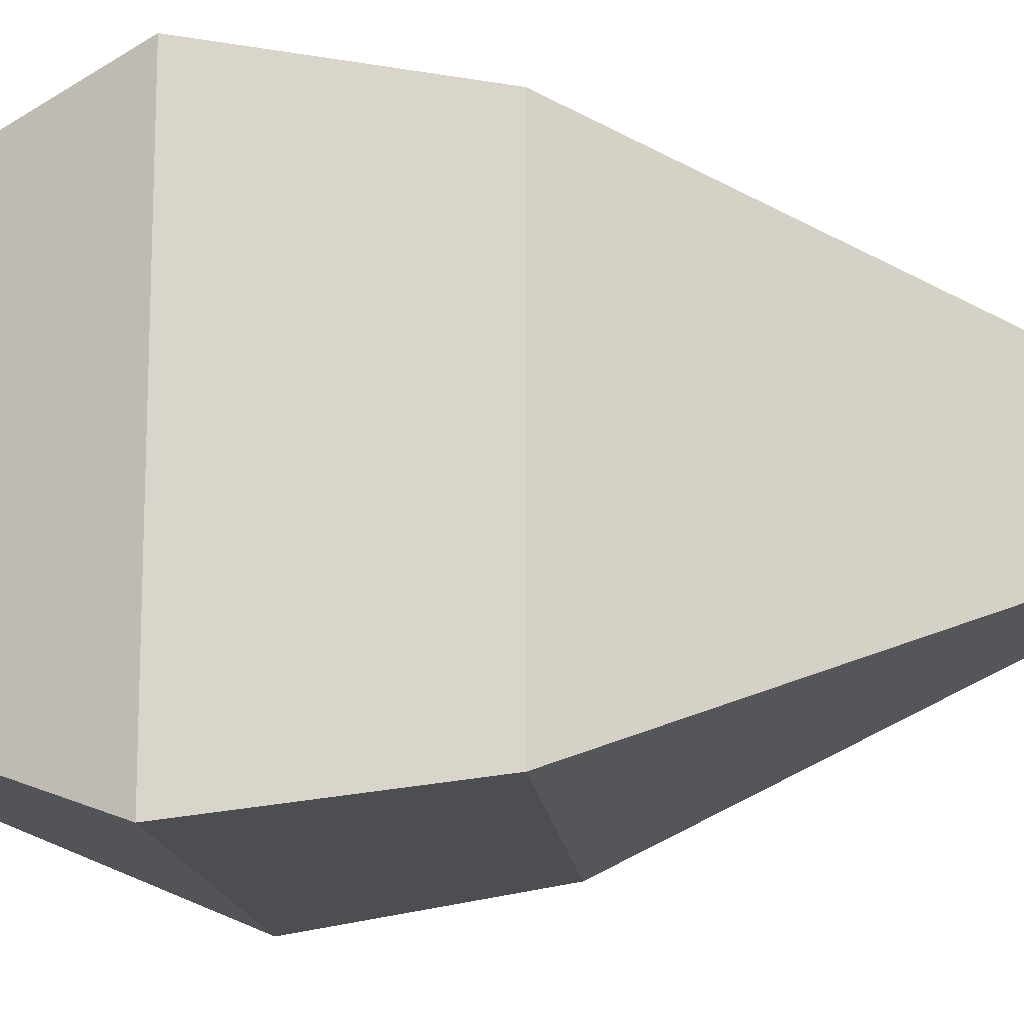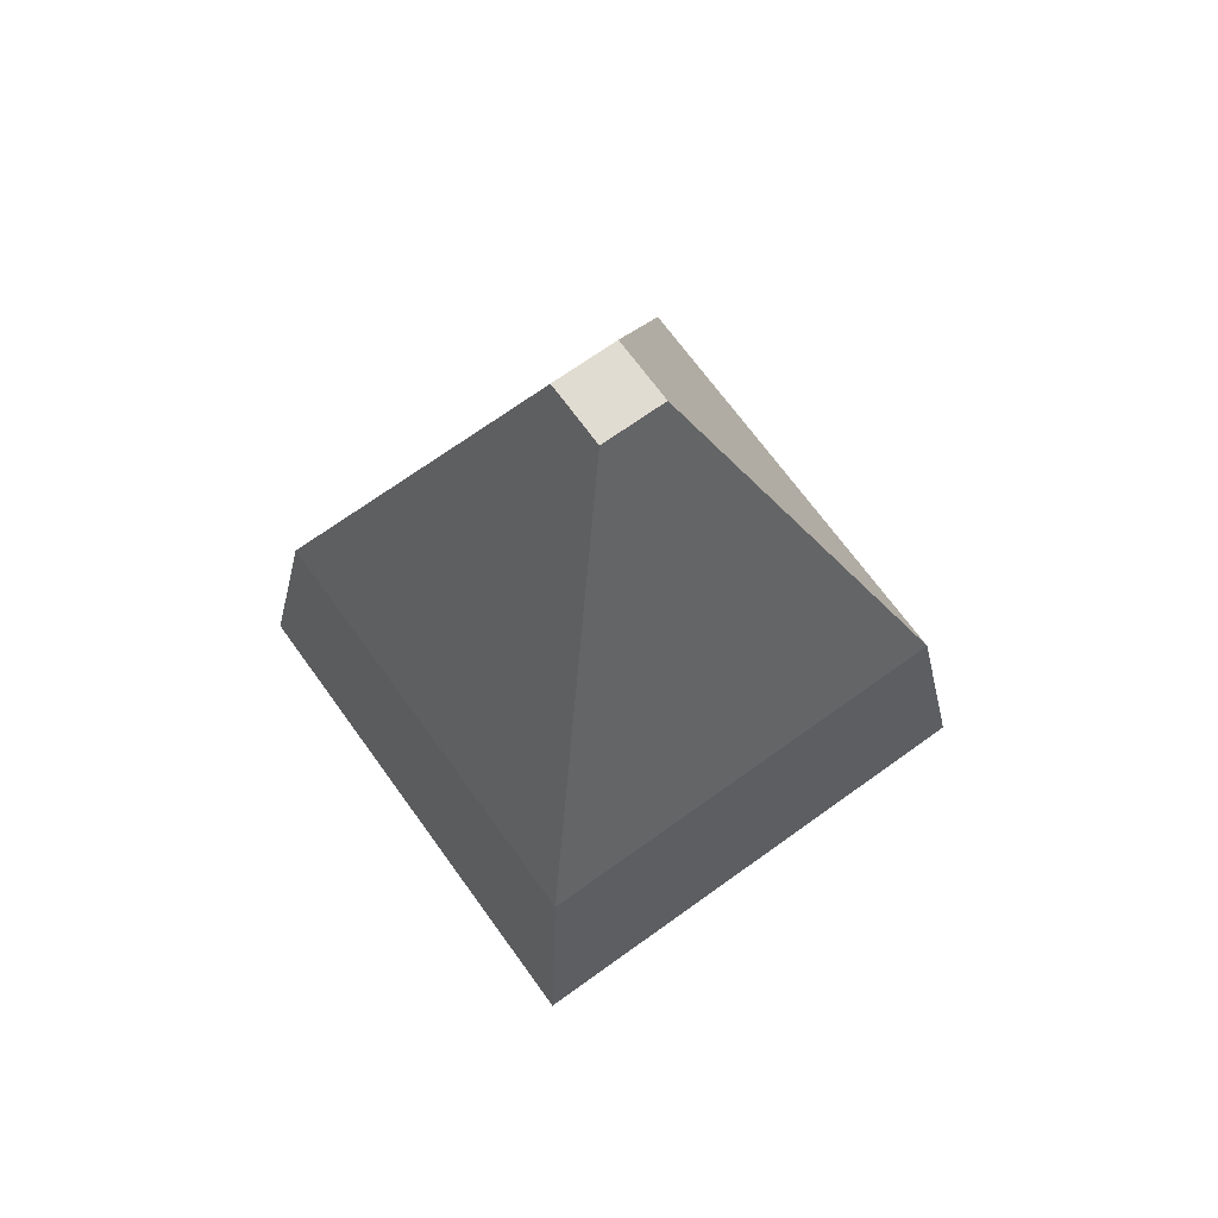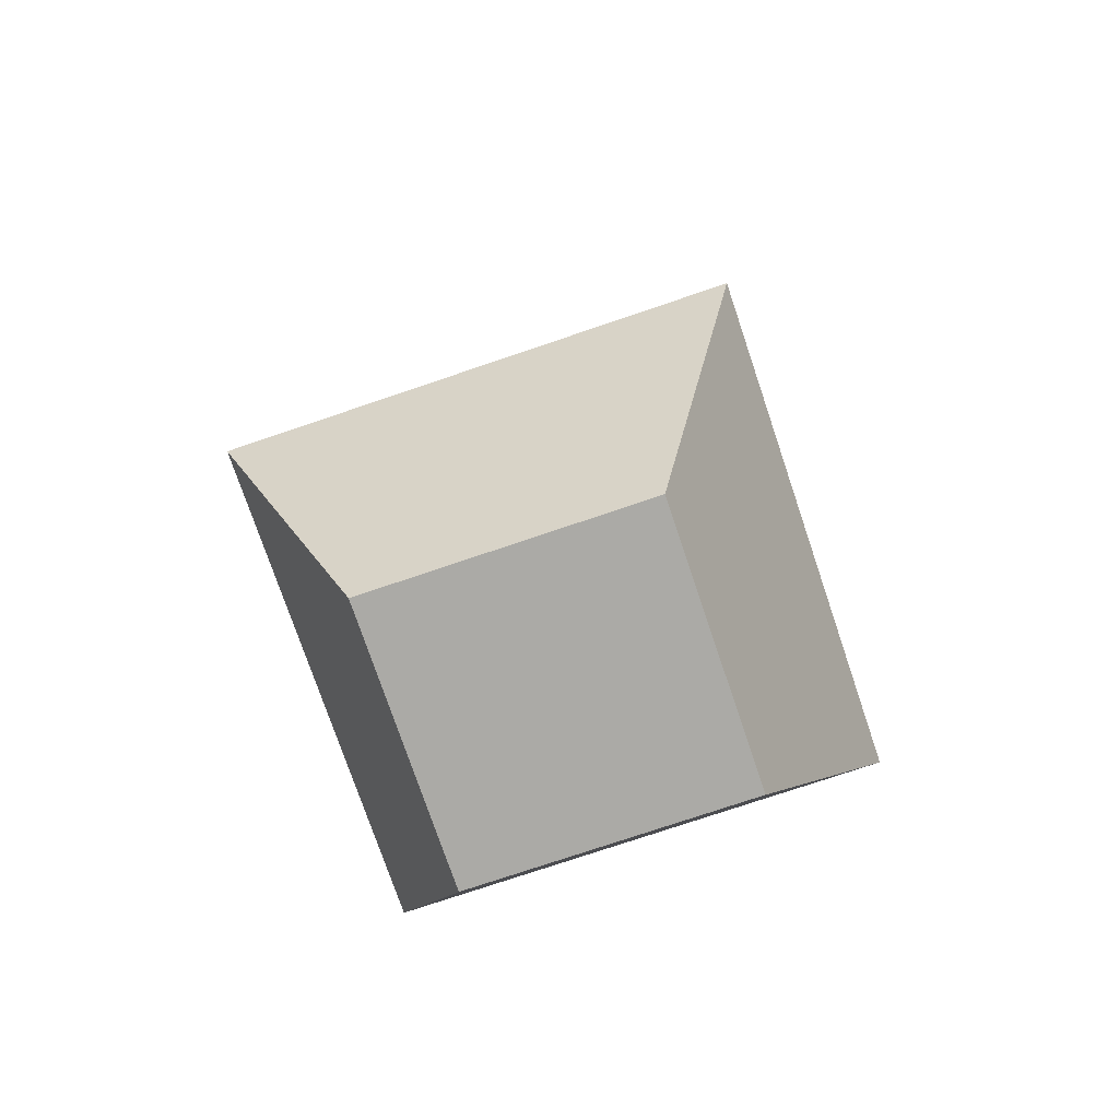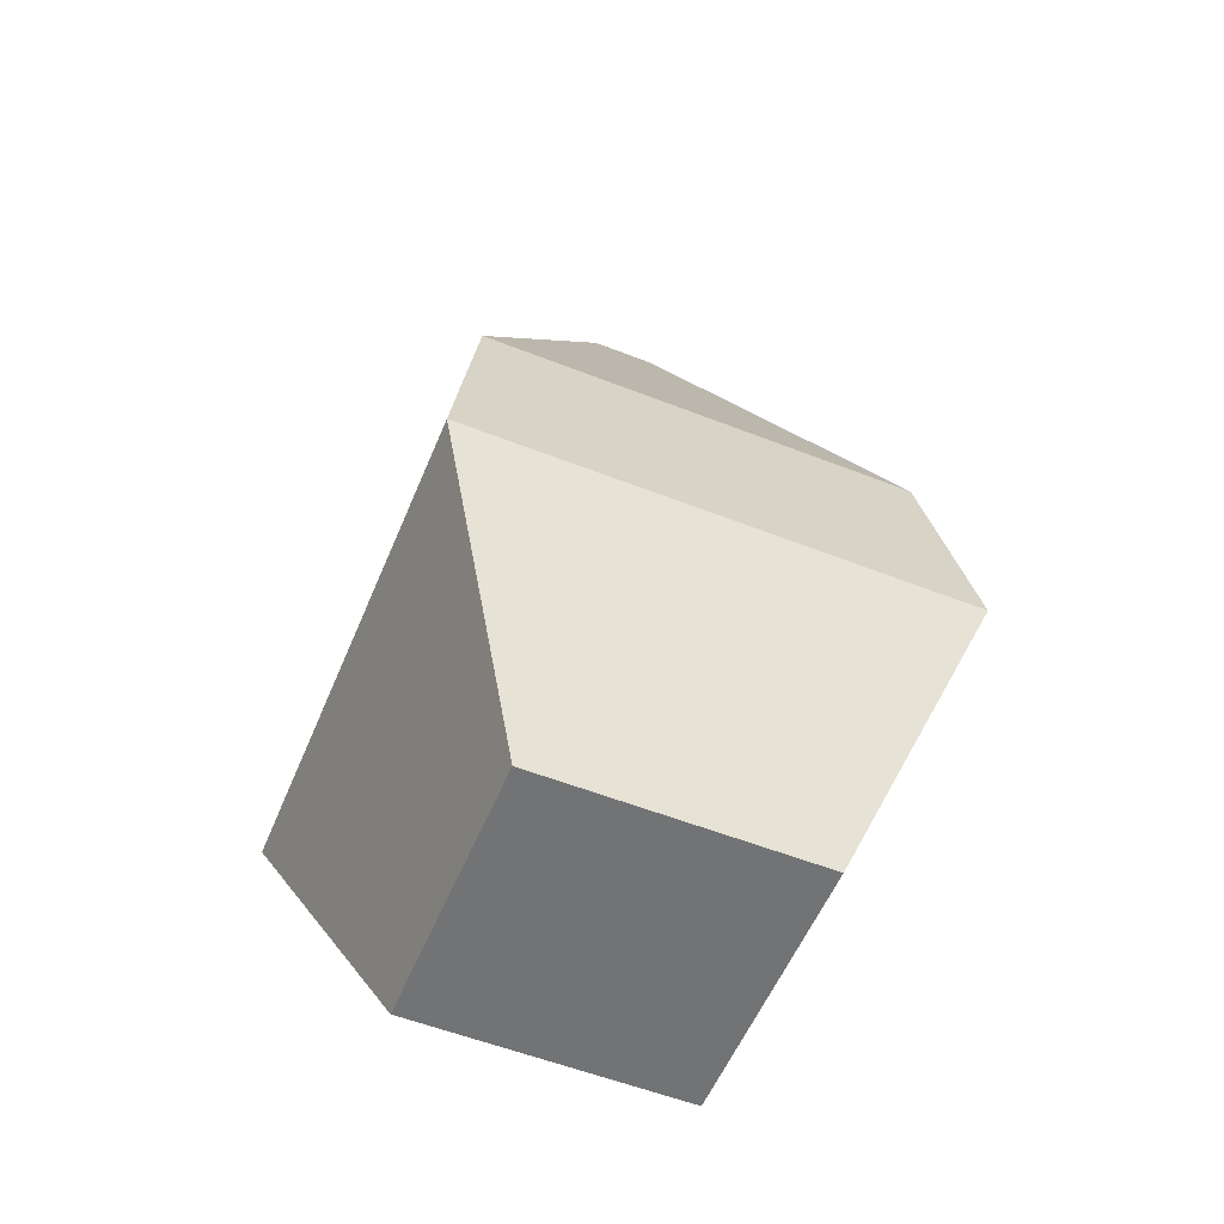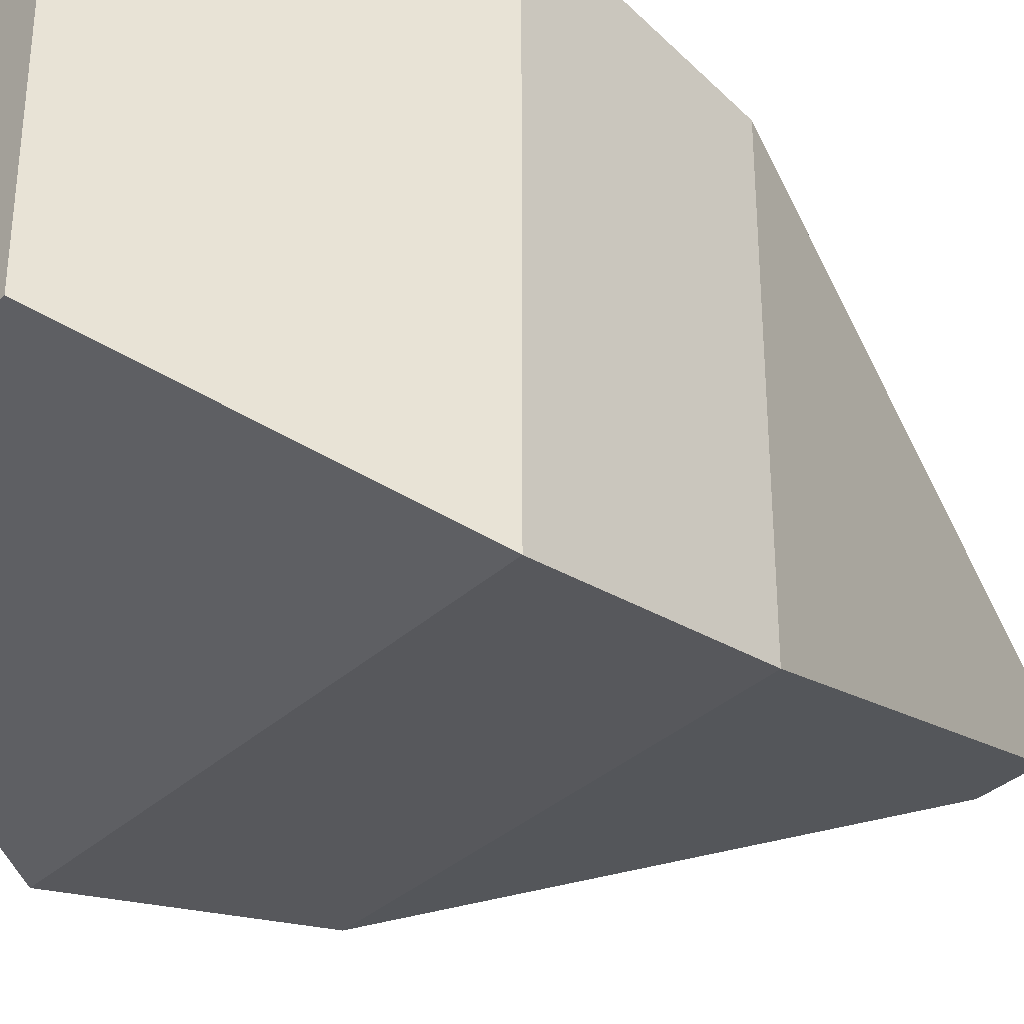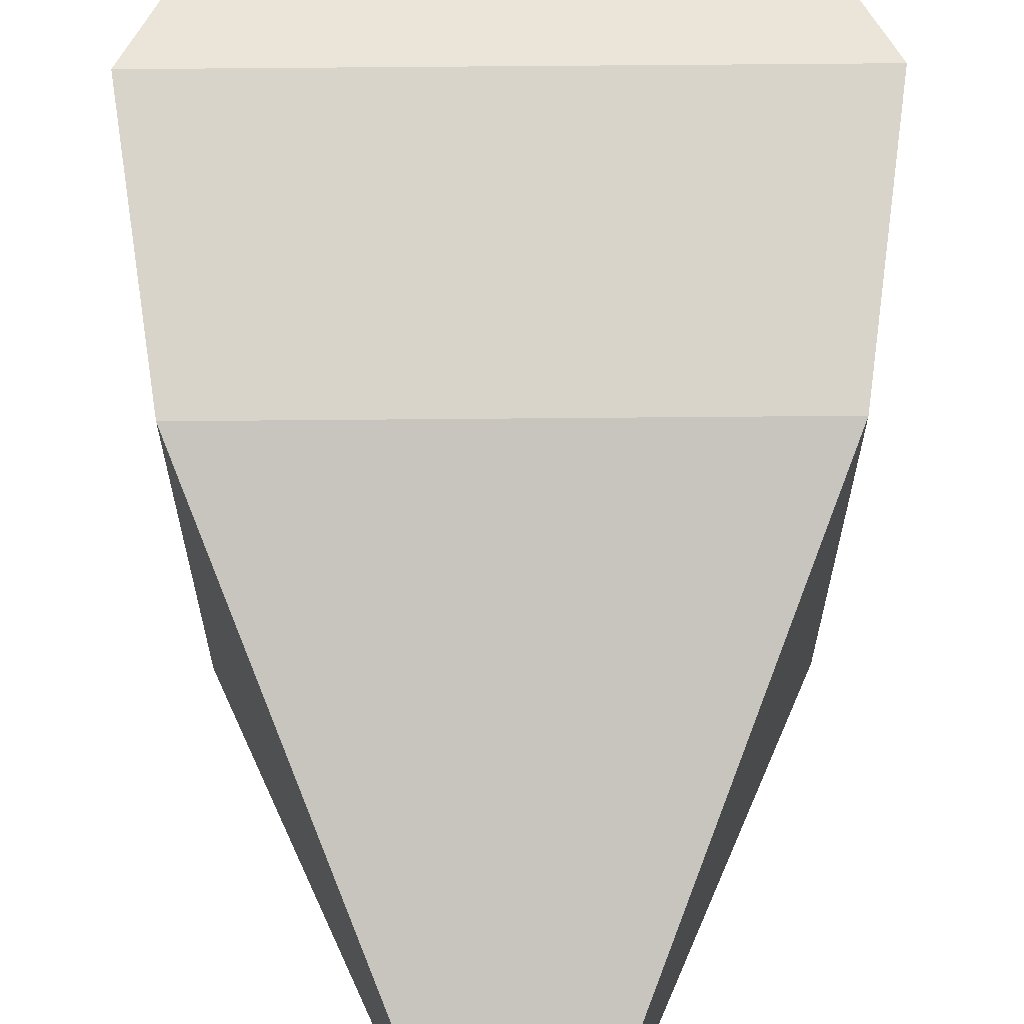
<metadata>
{"format":"obj","ext":"obj","renderer":"f3d","projection":"perspective","resolution":1024,"background":"white","views":[{"elev":-14.8,"azim":95.6,"up":"+Z"},{"elev":69.1,"azim":144.2,"up":"+Y"},{"elev":-75.8,"azim":-71.3,"up":"+Y"},{"elev":-55.9,"azim":-22.4,"up":"+Y"},{"elev":-34.7,"azim":50.5,"up":"+Z"},{"elev":67.1,"azim":179.5,"up":"+Z"}]}
</metadata>
<code>
o Mesh_Cube
v 0.277 -0.1216 -0.277
v 0.277 -0.1216 0.277
v -0.277 -0.1216 0.277
v -0.277 -0.1216 -0.277
v 0.2413 0.1315 -0.2413
v 0.2413 0.1315 0.2413
v -0.2413 0.1315 0.2413
v -0.2413 0.1315 -0.2413
v 0.1543 -0.4304 -0.1543
v 0.1543 -0.4304 0.1543
v -0.1543 -0.4304 -0.1543
v -0.1543 -0.4304 0.1543
v 0.03658 0.627 -0.03658
v 0.03658 0.627 0.03658
v -0.03658 0.627 -0.03658
v -0.03658 0.627 0.03658
f 3 4 11 12
f 7 6 14 16
f 1 5 6 2
f 2 6 7 3
f 3 7 8 4
f 5 1 4 8
f 9 10 12 11
f 2 3 12 10
f 4 1 9 11
f 1 2 10 9
f 13 15 16 14
f 6 5 13 14
f 8 7 16 15
f 5 8 15 13

</code>
